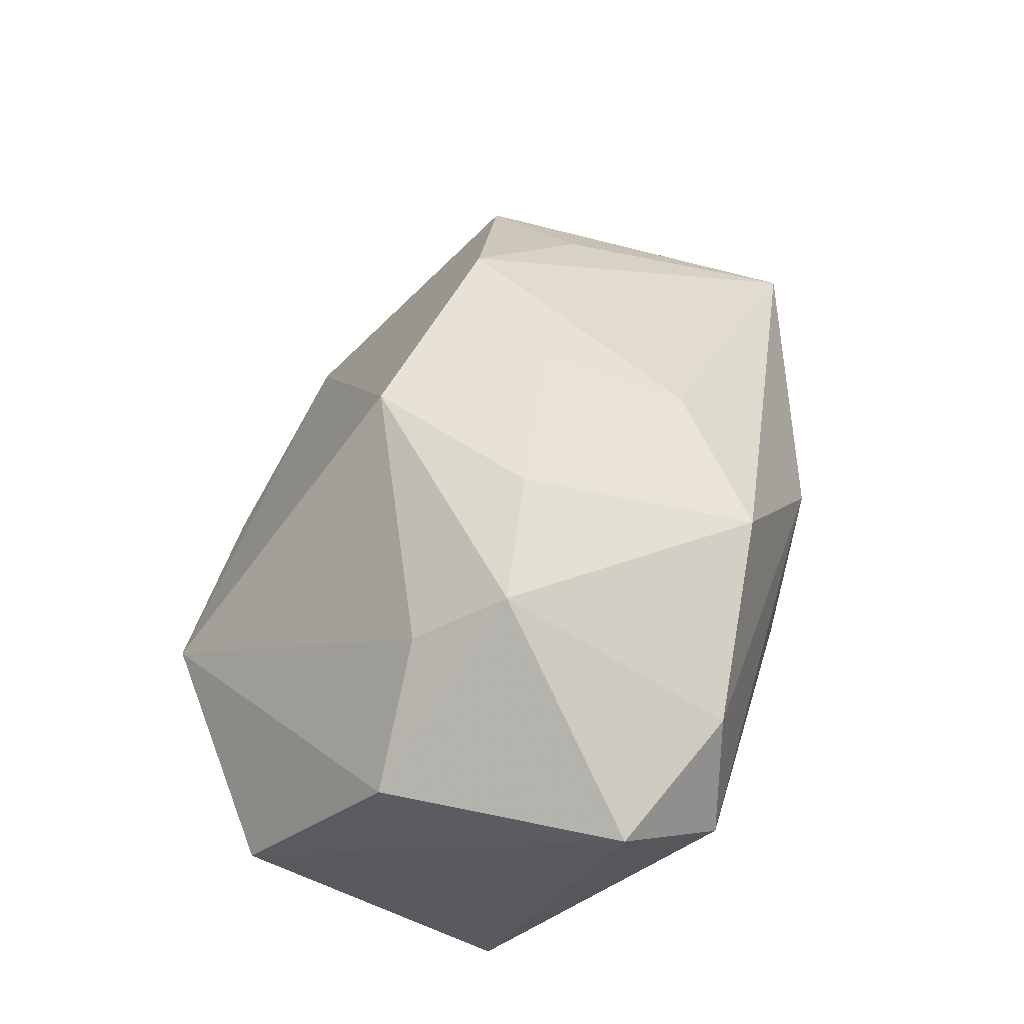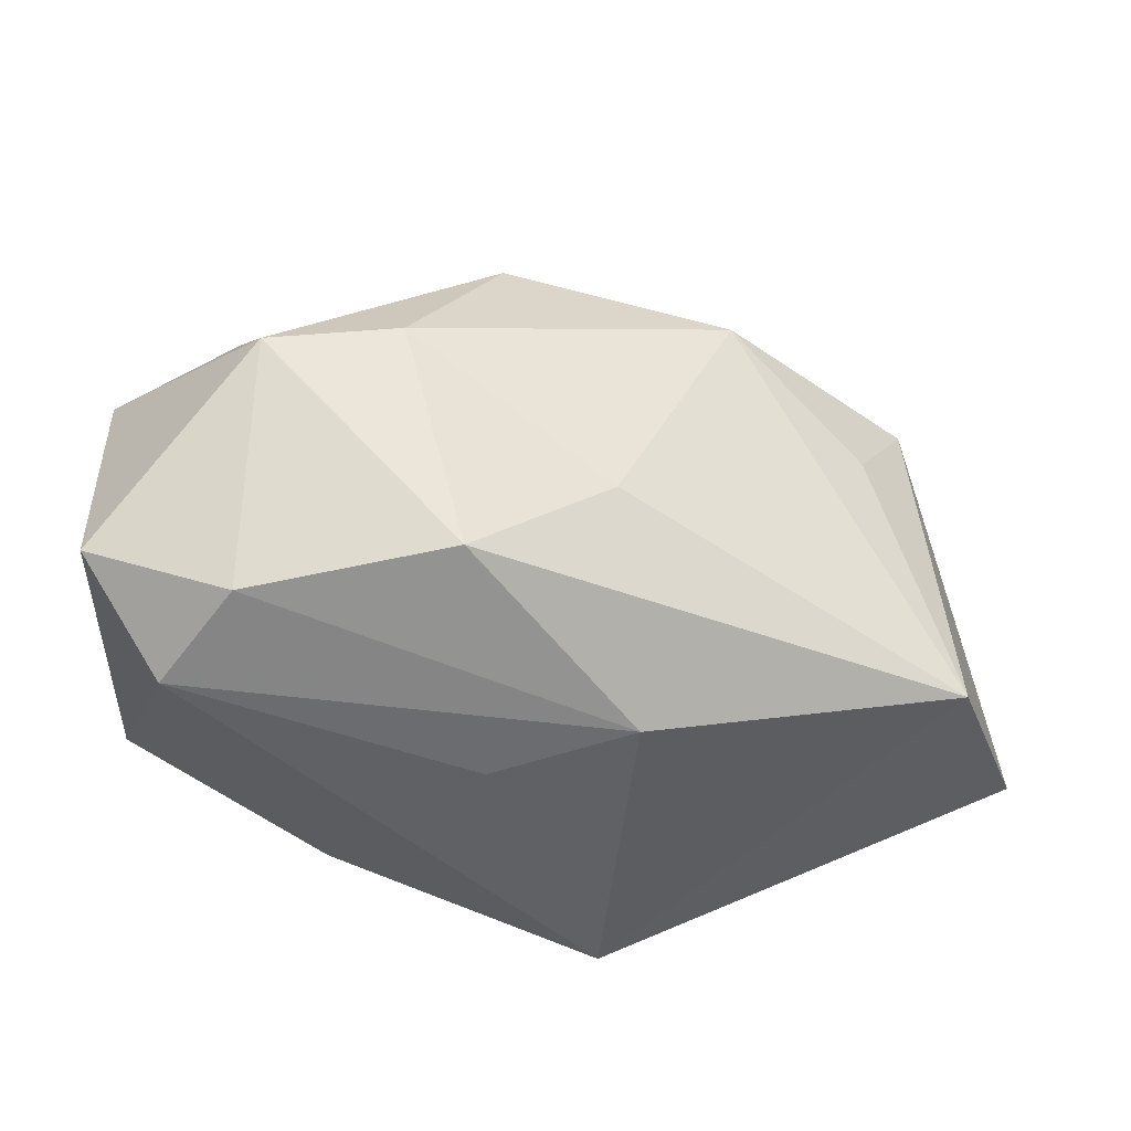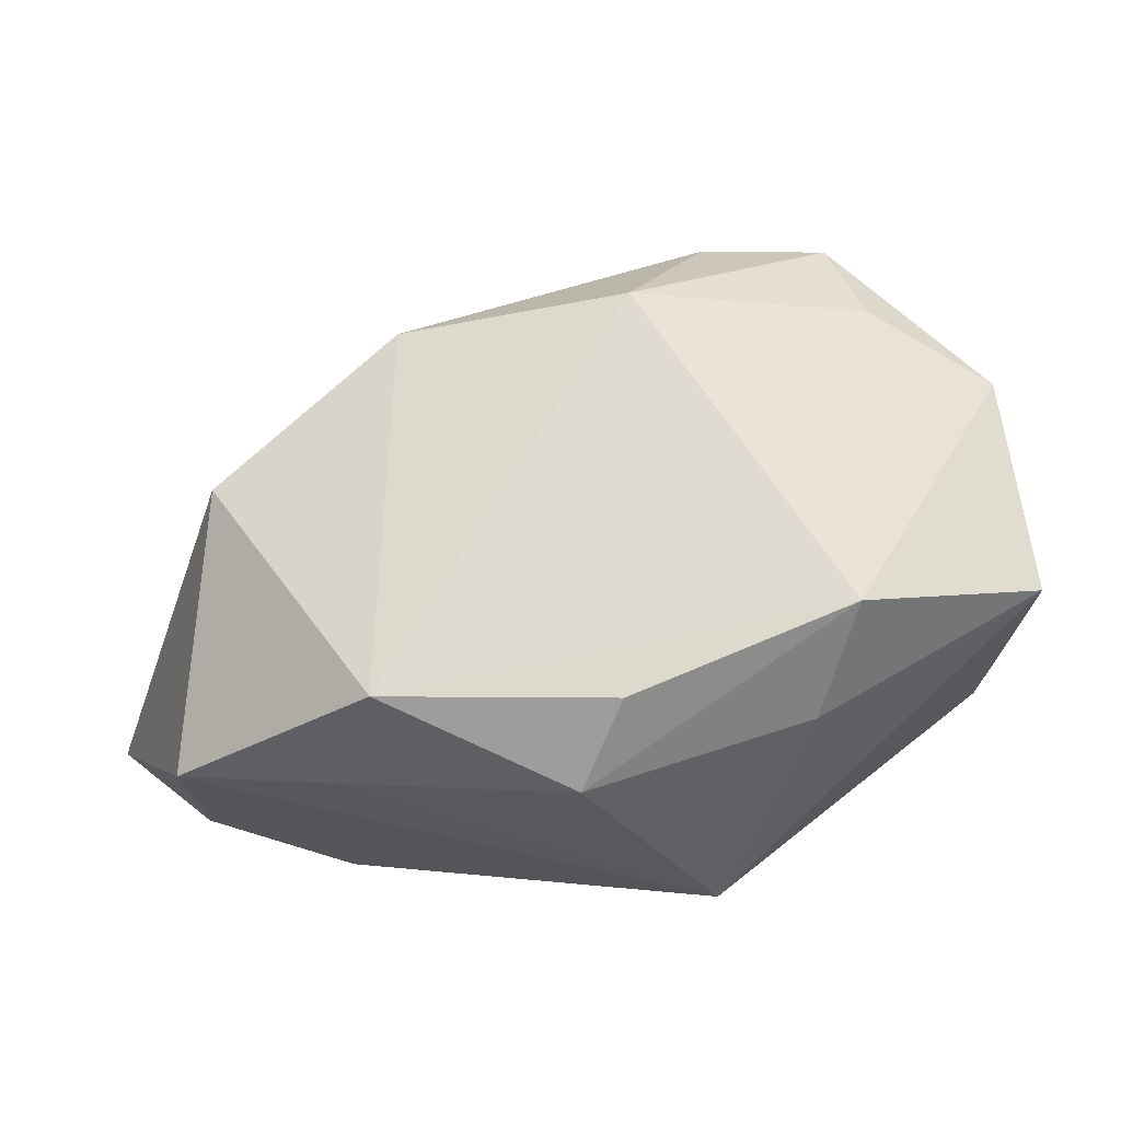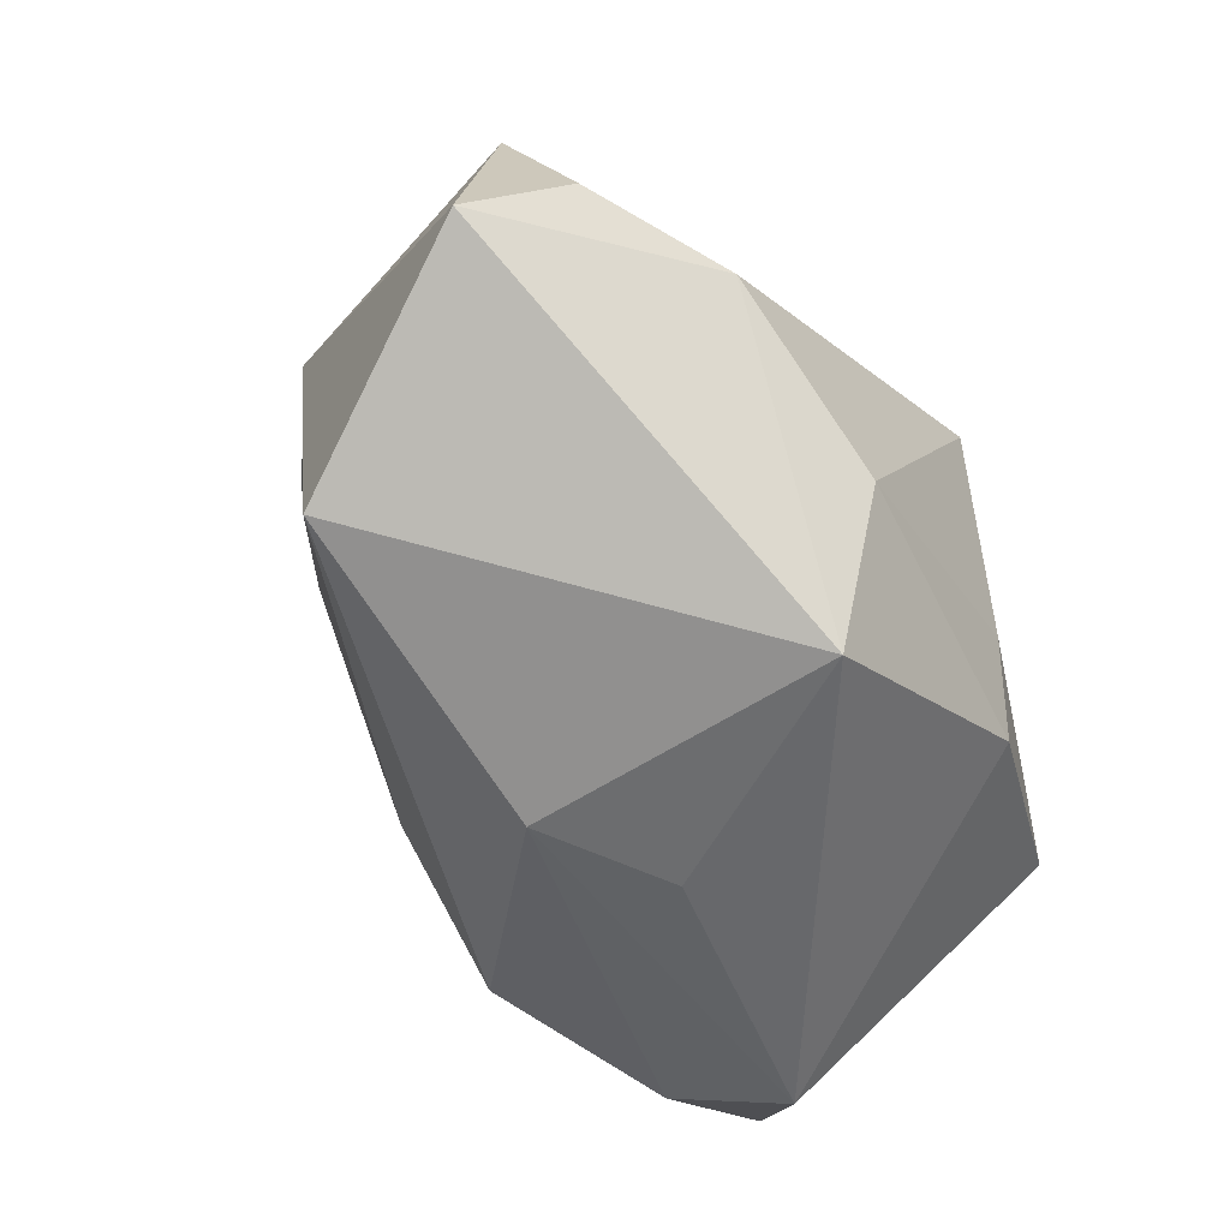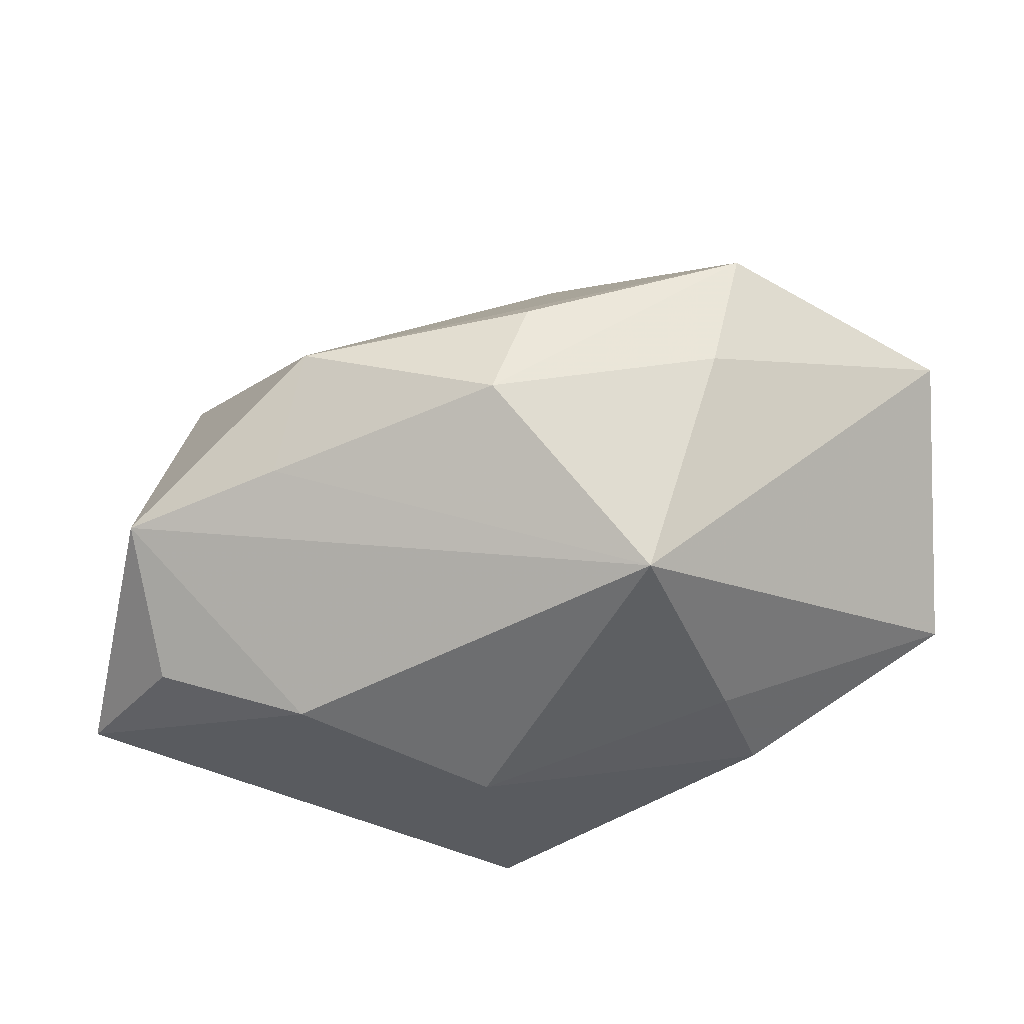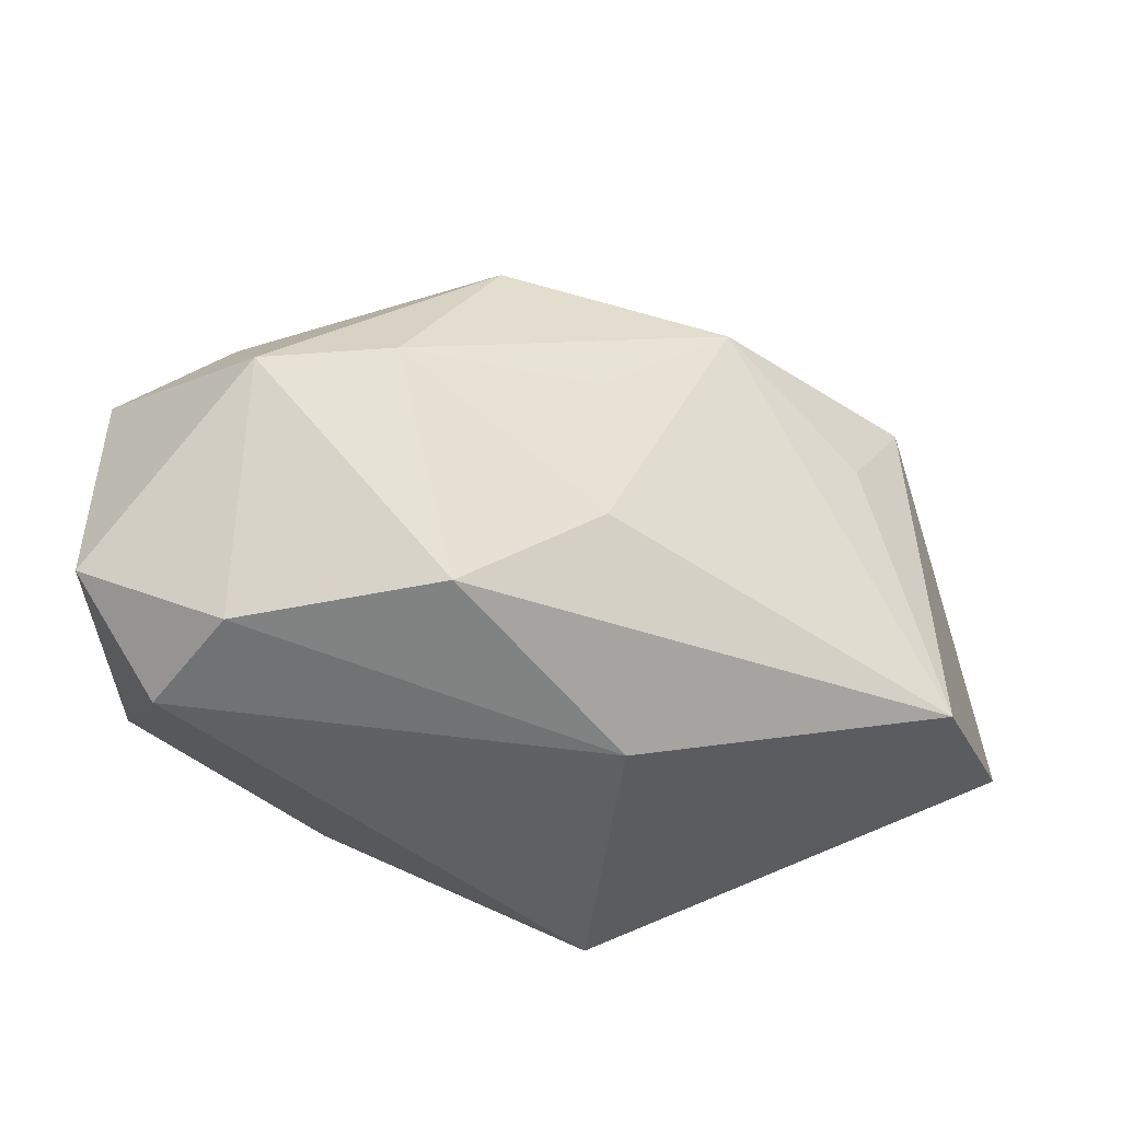
<metadata>
{"format":"obj","ext":"obj","renderer":"f3d","projection":"perspective","resolution":1024,"background":"white","views":[{"elev":58.6,"azim":102.2,"up":"+Y"},{"elev":37.7,"azim":177.5,"up":"+Y"},{"elev":5.7,"azim":-5.0,"up":"+Y"},{"elev":-54.2,"azim":-49.8,"up":"+Z"},{"elev":-54.2,"azim":2.6,"up":"+Y"},{"elev":43.6,"azim":178.9,"up":"+Y"}]}
</metadata>
<code>
v 0.02444 0.02045 -0.02312
v -0.03713 -0.02214 0.002083
v 0.03841 0.0009976 0.01867
v 0.03841 -0.0119 -0.004399
v 0.004332 0.002252 -0.02621
v -0.005417 -0.02125 -0.02583
v -0.03092 0.01367 0.001629
v 0.03711 0.01913 0.005509
v 0.009352 -0.02689 0.01697
v 0.005543 0.02399 -0.02248
v 0.0196 -0.02075 -0.01184
v 0.01655 -0.02314 -0.002542
v -0.02504 -0.01518 0.02068
v -0.007226 0.02619 -0.0003827
v -0.007413 0.0229 -0.01353
v 0.0375 0.02003 -0.01665
v -0.006673 -0.02689 -0.009173
v 0.01633 -0.008912 0.02722
v -0.0458 -0.01758 -0.008856
v -0.0221 -0.006413 0.02768
v -0.0379 0.003869 -0.0199
v 0.02241 0.03174 -0.002922
v -0.008705 0.007179 -0.02691
v 0.02506 0.026 0.005073
v 0.001494 0.02765 0.01372
v -0.0009174 -0.006233 0.03146
v -0.004273 -0.01472 0.02889
v 0.01921 0.001743 0.03124
v -0.03595 0.009956 0.01095
v -0.01914 0.02392 0.008993
v 0.0102 0.03176 -0.001871
v -0.02354 -0.02689 0.0009019
v 0.0312 0.01173 -0.02423
v -0.03924 -0.01542 0.01491
f 32 19 6
f 10 23 21
f 6 19 21
f 21 23 6
f 33 11 6
f 4 11 33
f 25 20 28
f 9 32 17
f 17 32 6
f 6 11 17
f 30 20 25
f 1 23 10
f 1 33 23
f 6 23 5
f 5 33 6
f 23 33 5
f 9 4 3
f 26 28 20
f 9 17 12
f 12 17 11
f 12 4 9
f 12 11 4
f 19 32 2
f 10 21 15
f 21 30 15
f 20 30 29
f 29 21 19
f 9 3 18
f 18 3 28
f 28 3 8
f 20 13 27
f 27 26 20
f 27 13 9
f 9 18 27
f 28 26 27
f 27 18 28
f 33 1 16
f 4 33 16
f 16 3 4
f 16 8 3
f 14 15 30
f 34 29 19
f 20 29 34
f 19 2 34
f 34 13 20
f 34 2 32
f 34 32 9
f 9 13 34
f 7 30 21
f 21 29 7
f 7 29 30
f 8 16 22
f 22 1 10
f 22 16 1
f 24 22 25
f 8 22 24
f 25 28 24
f 28 8 24
f 31 30 25
f 25 22 31
f 31 14 30
f 31 22 10
f 10 15 31
f 15 14 31

</code>
